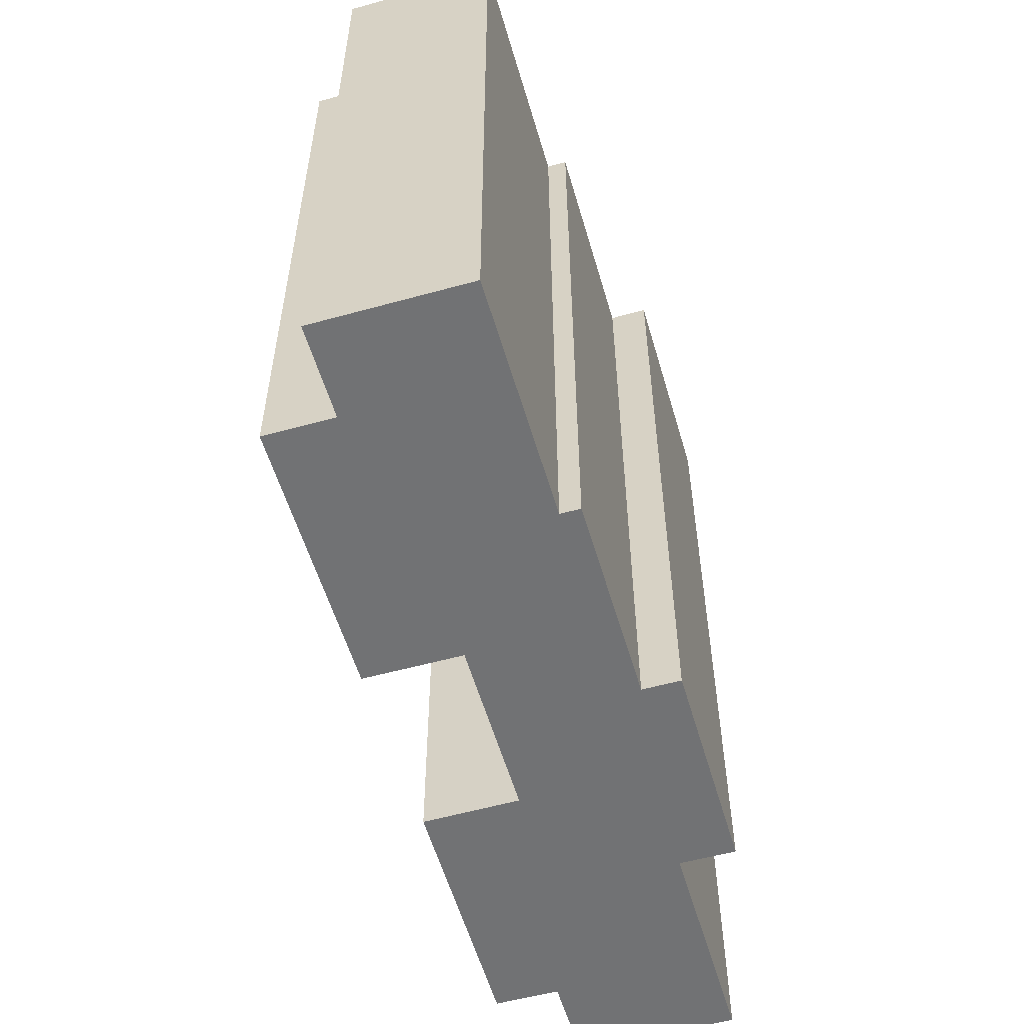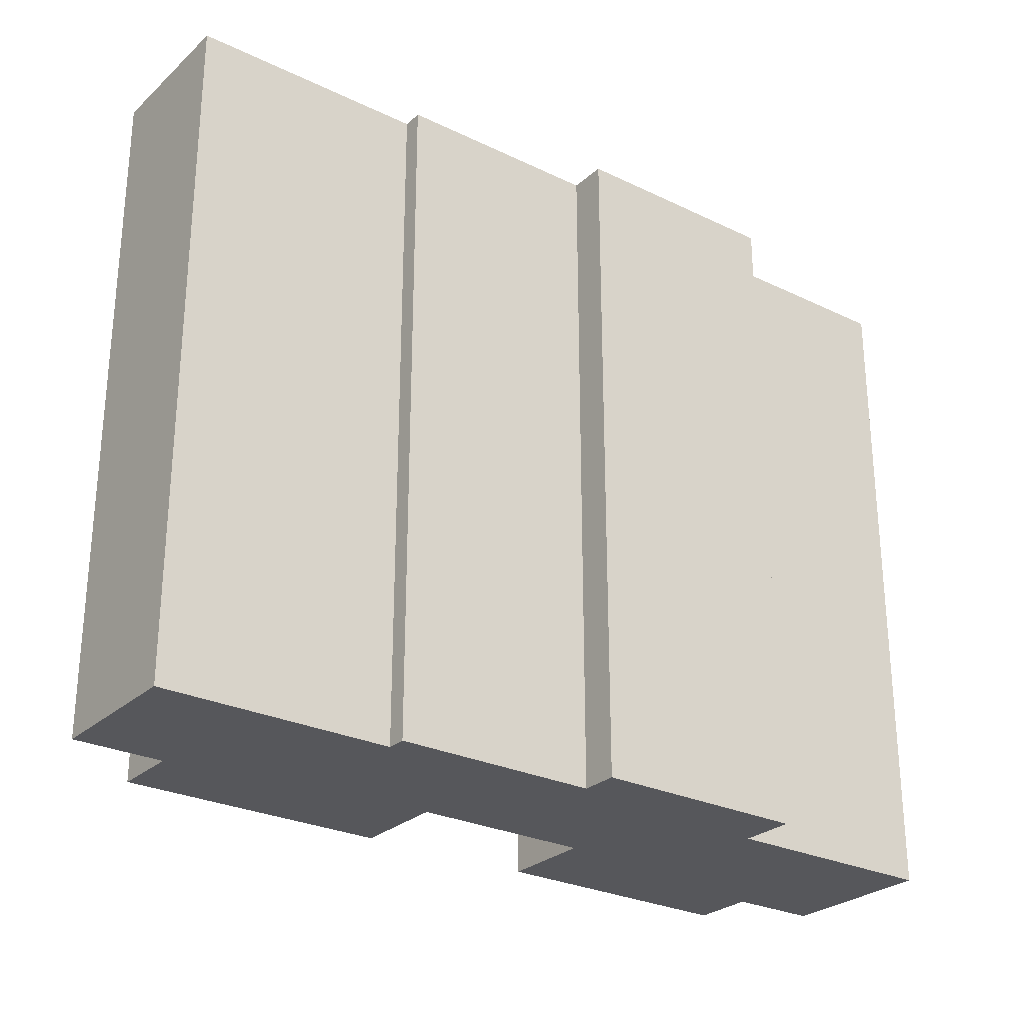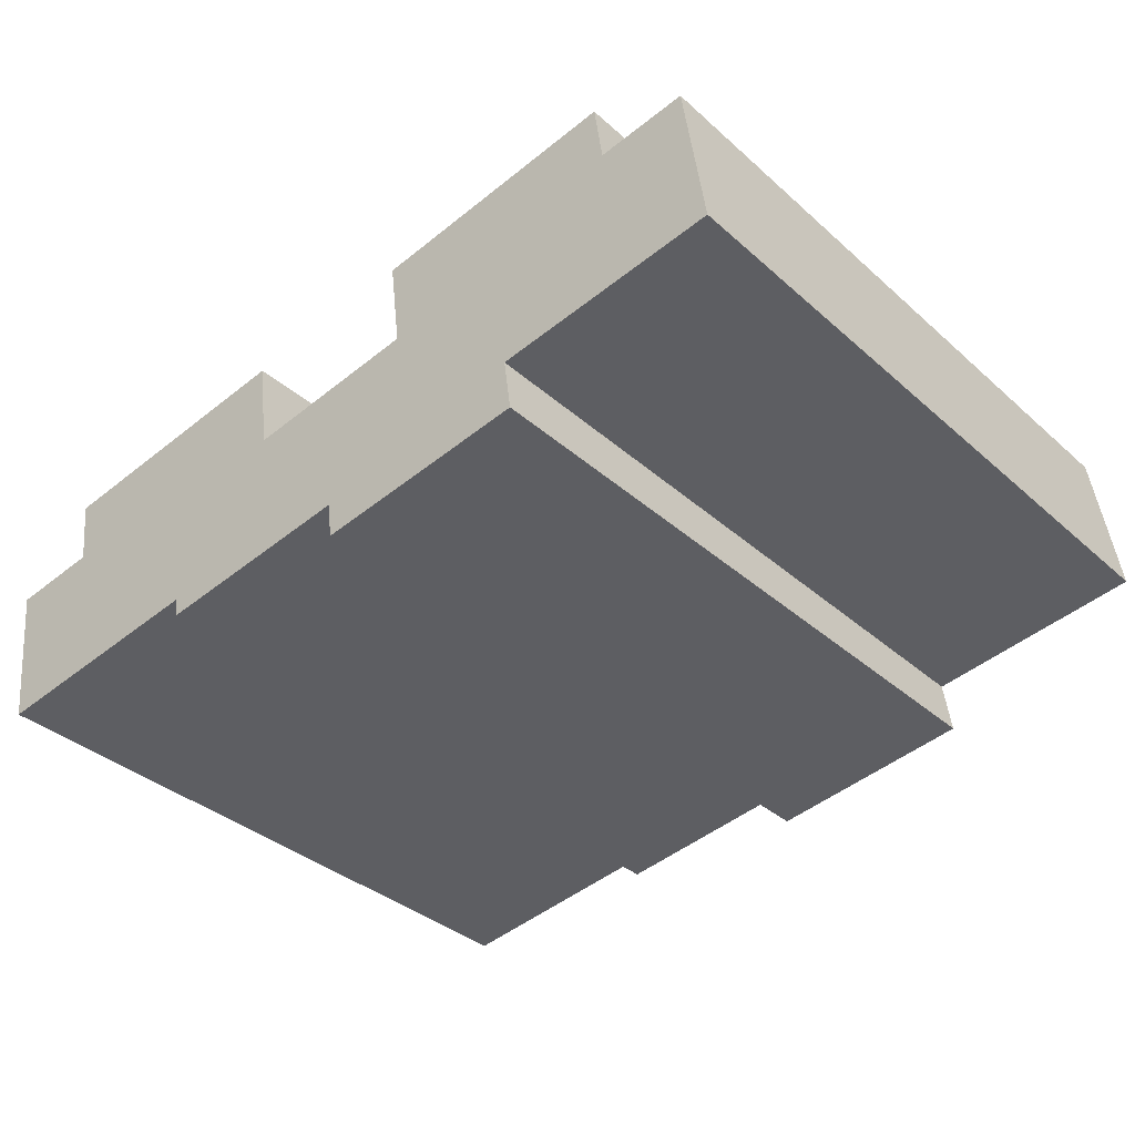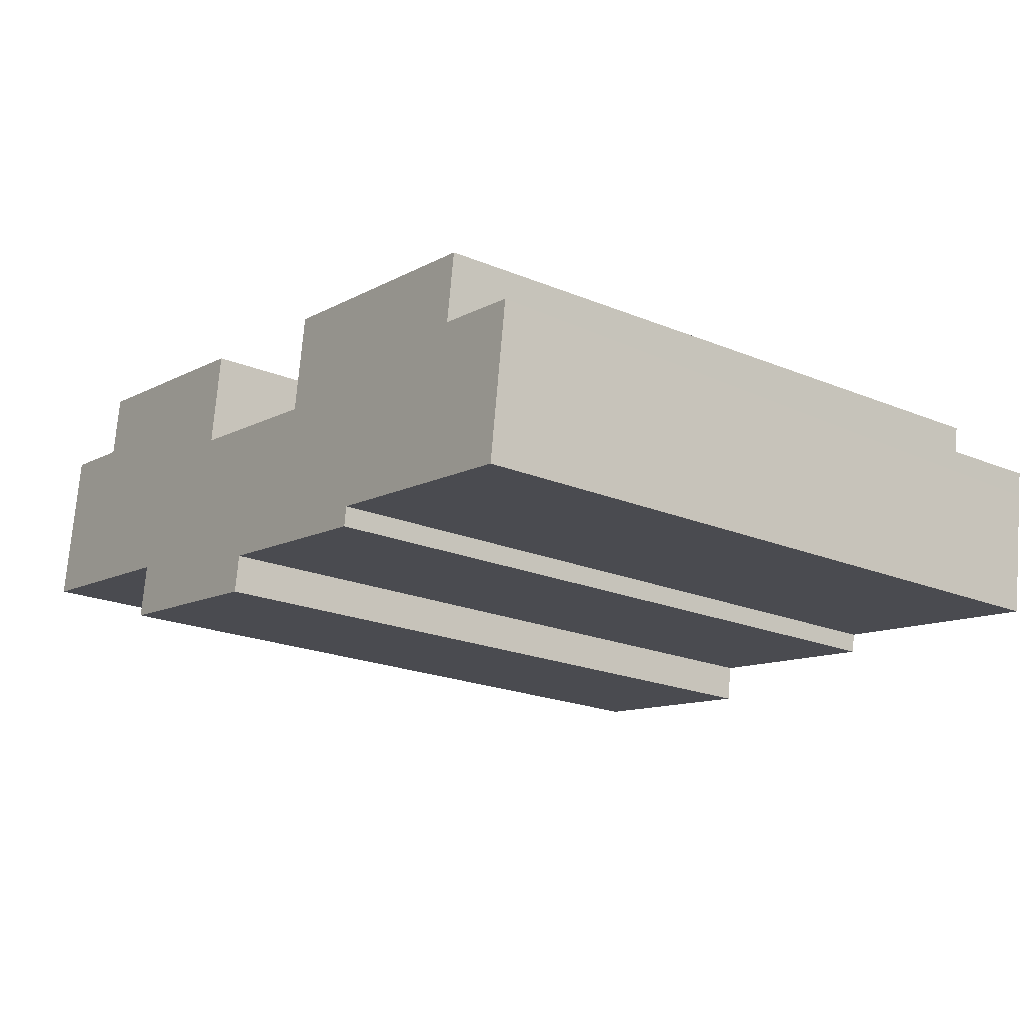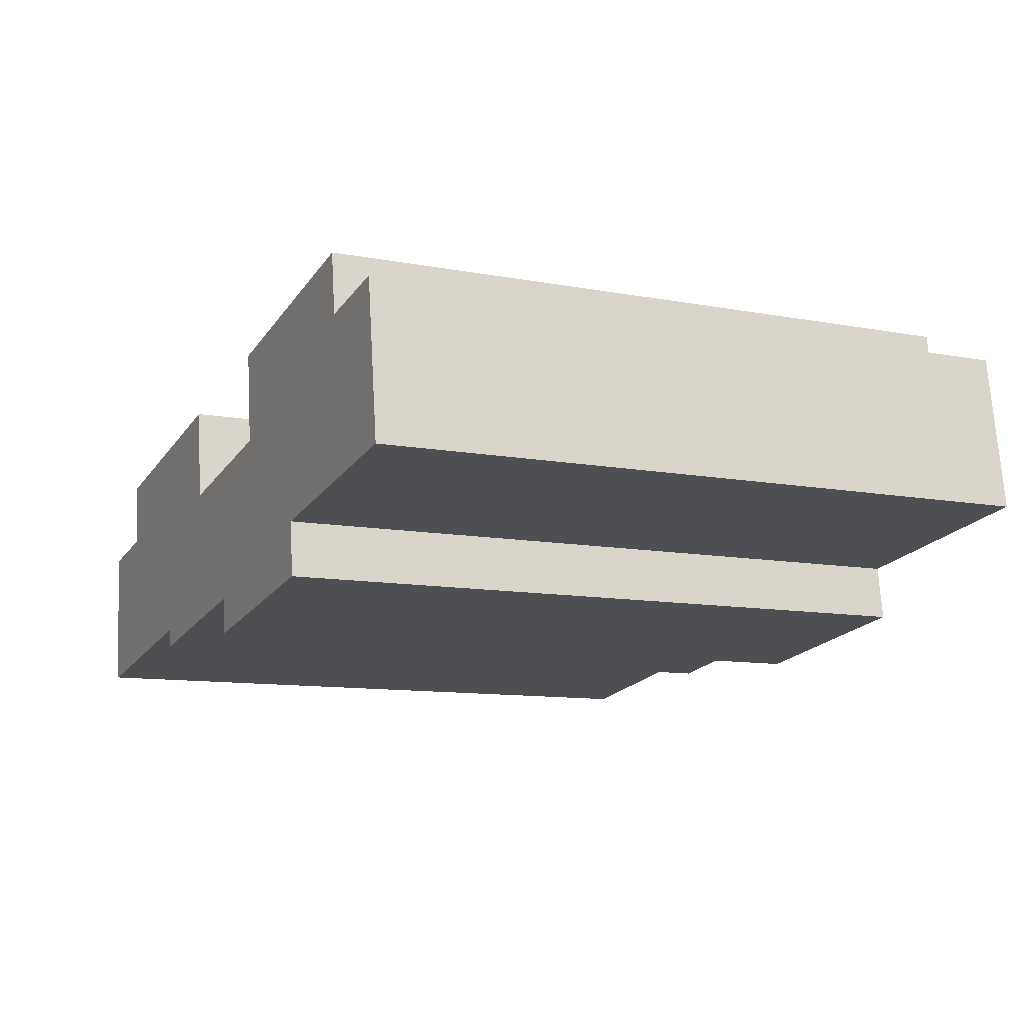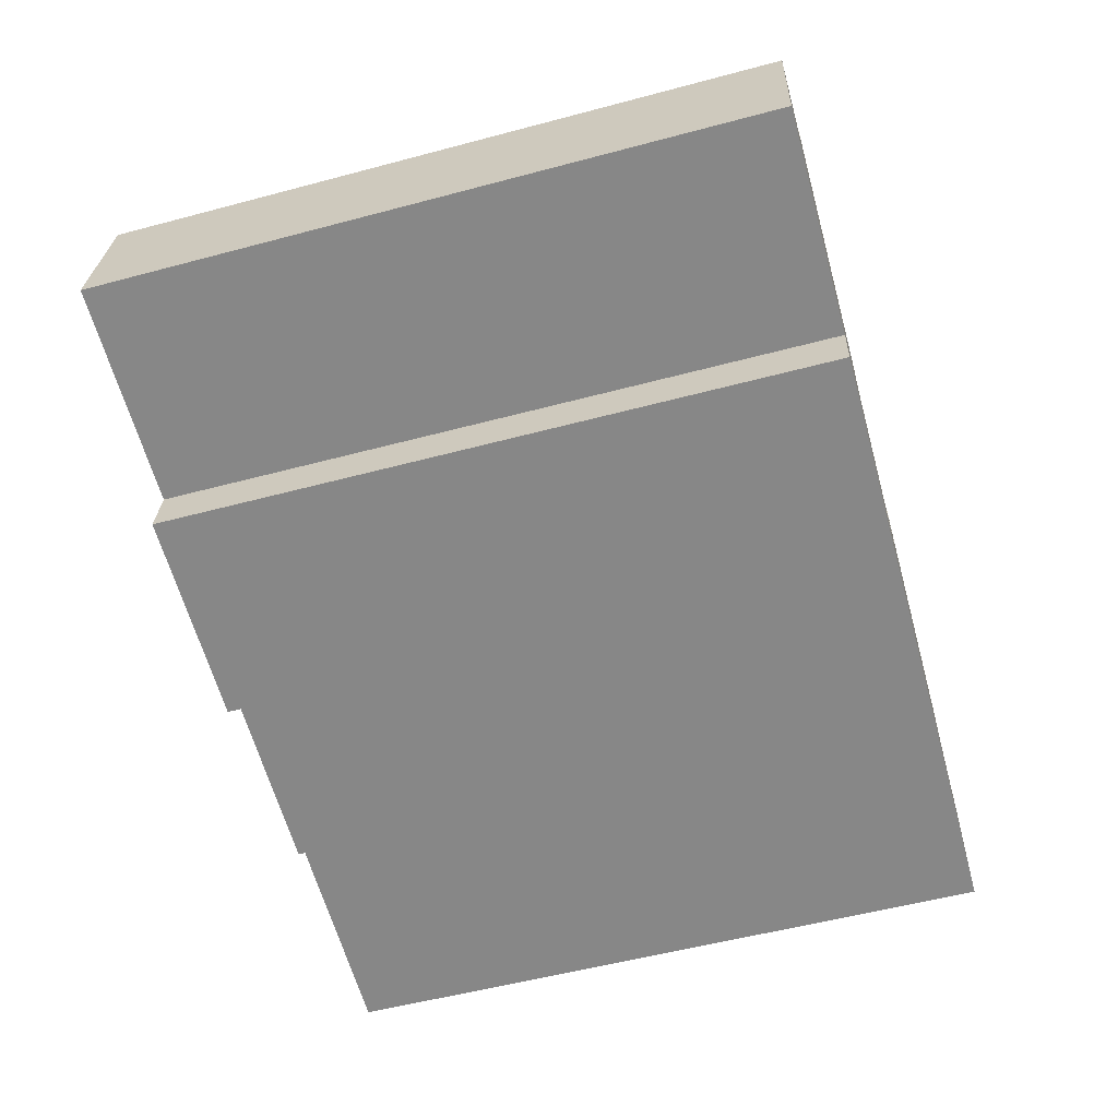
<metadata>
{"format":"obj","ext":"obj","renderer":"f3d","projection":"perspective","resolution":1024,"background":"white","views":[{"elev":-55.6,"azim":114.2,"up":"+Y"},{"elev":-27.2,"azim":151.4,"up":"+Y"},{"elev":-35.9,"azim":-139.0,"up":"+Z"},{"elev":-20.9,"azim":53.3,"up":"+Z"},{"elev":-10.7,"azim":-115.2,"up":"+Z"},{"elev":-55.0,"azim":-74.3,"up":"+Z"}]}
</metadata>
<code>
v  0.546 20.89 3.882
v  6.835 20.89 -0.96
v  0 20.89 1.279e-15
v  0.679 20.89 4.832
v  3.387 20.89 4.452
v  3.655 20.89 6.364
v  11.38 20.89 5.193
v  11.02 20.89 2.411
v  11.01 20.89 2.327
v  13.19 20.89 -3.555
v  6.601 20.89 -2.63
v  13.35 20.89 -2.413
v  16.45 20.89 1.533
v  16.46 20.89 -2.85
v  19.59 20.89 -3.29
v  16.46 20.89 1.647
v  16.86 20.89 4.469
v  19.68 20.89 -2.694
v  24.99 20.89 3.315
v  24.7 20.89 1.251
v  26.79 20.89 -3.692
v  27.32 20.89 0.122
v  27.43 20.89 0.869
v  19.59 2.015e-16 -3.29
v  13.35 1.478e-16 -2.413
v  16.46 1.745e-16 -2.85
v  13.19 2.177e-16 -3.555
v  6.601 1.61e-16 -2.63
v  6.835 5.878e-17 -0.96
v  0 0 0
v  26.79 2.261e-16 -3.692
v  19.68 1.65e-16 -2.694
v  11.38 -3.18e-16 5.193
v  11.01 -1.425e-16 2.327
v  11.02 -1.476e-16 2.411
v  24.99 -2.03e-16 3.315
v  24.7 -7.66e-17 1.251
v  27.43 -5.321e-17 0.869
v  27.32 -7.47e-18 0.122
v  0.679 -2.959e-16 4.832
v  0.546 -2.377e-16 3.882
v  3.387 -2.726e-16 4.452
v  3.655 -3.897e-16 6.364
v  16.45 -9.387e-17 1.533
v  16.86 -2.736e-16 4.469
v  16.46 -1.009e-16 1.647
g defaultobject
f 1 2 3
f 2 1 4
f 2 4 5
f 2 5 6
f 2 6 7
f 2 7 8
f 2 8 9
f 2 10 11
f 10 2 9
f 10 9 12
f 12 9 13
f 12 13 14
f 14 13 15
f 15 13 16
f 15 16 17
f 15 17 18
f 18 17 19
f 18 19 20
f 20 21 18
f 21 20 22
f 22 20 23
f 24 14 15
f 14 24 12
f 12 24 25
f 25 24 26
f 27 11 10
f 11 27 28
f 29 3 2
f 3 29 30
f 31 18 21
f 18 31 32
f 25 10 12
f 10 25 27
f 33 8 7
f 8 33 9
f 9 33 34
f 34 33 35
f 36 20 19
f 20 36 37
f 38 22 23
f 22 38 21
f 21 38 31
f 31 38 39
f 32 15 18
f 15 32 24
f 28 2 11
f 2 28 29
f 30 1 3
f 1 30 4
f 4 30 40
f 40 30 41
f 42 6 5
f 6 42 43
f 44 16 13
f 16 44 17
f 17 44 45
f 45 44 46
f 40 5 4
f 5 40 42
f 43 7 6
f 7 43 33
f 34 13 9
f 13 34 44
f 45 19 17
f 19 45 36
f 37 23 20
f 23 37 38
f 26 24 32
f 39 32 31
f 32 39 38
f 32 38 37
f 32 37 36
f 32 36 45
f 32 45 26
f 26 45 46
f 26 46 44
f 25 28 27
f 28 25 34
f 28 34 35
f 28 35 33
f 28 33 29
f 29 33 43
f 29 43 42
f 42 30 29
f 30 42 41
f 41 42 40
f 44 25 26
f 25 44 34

</code>
